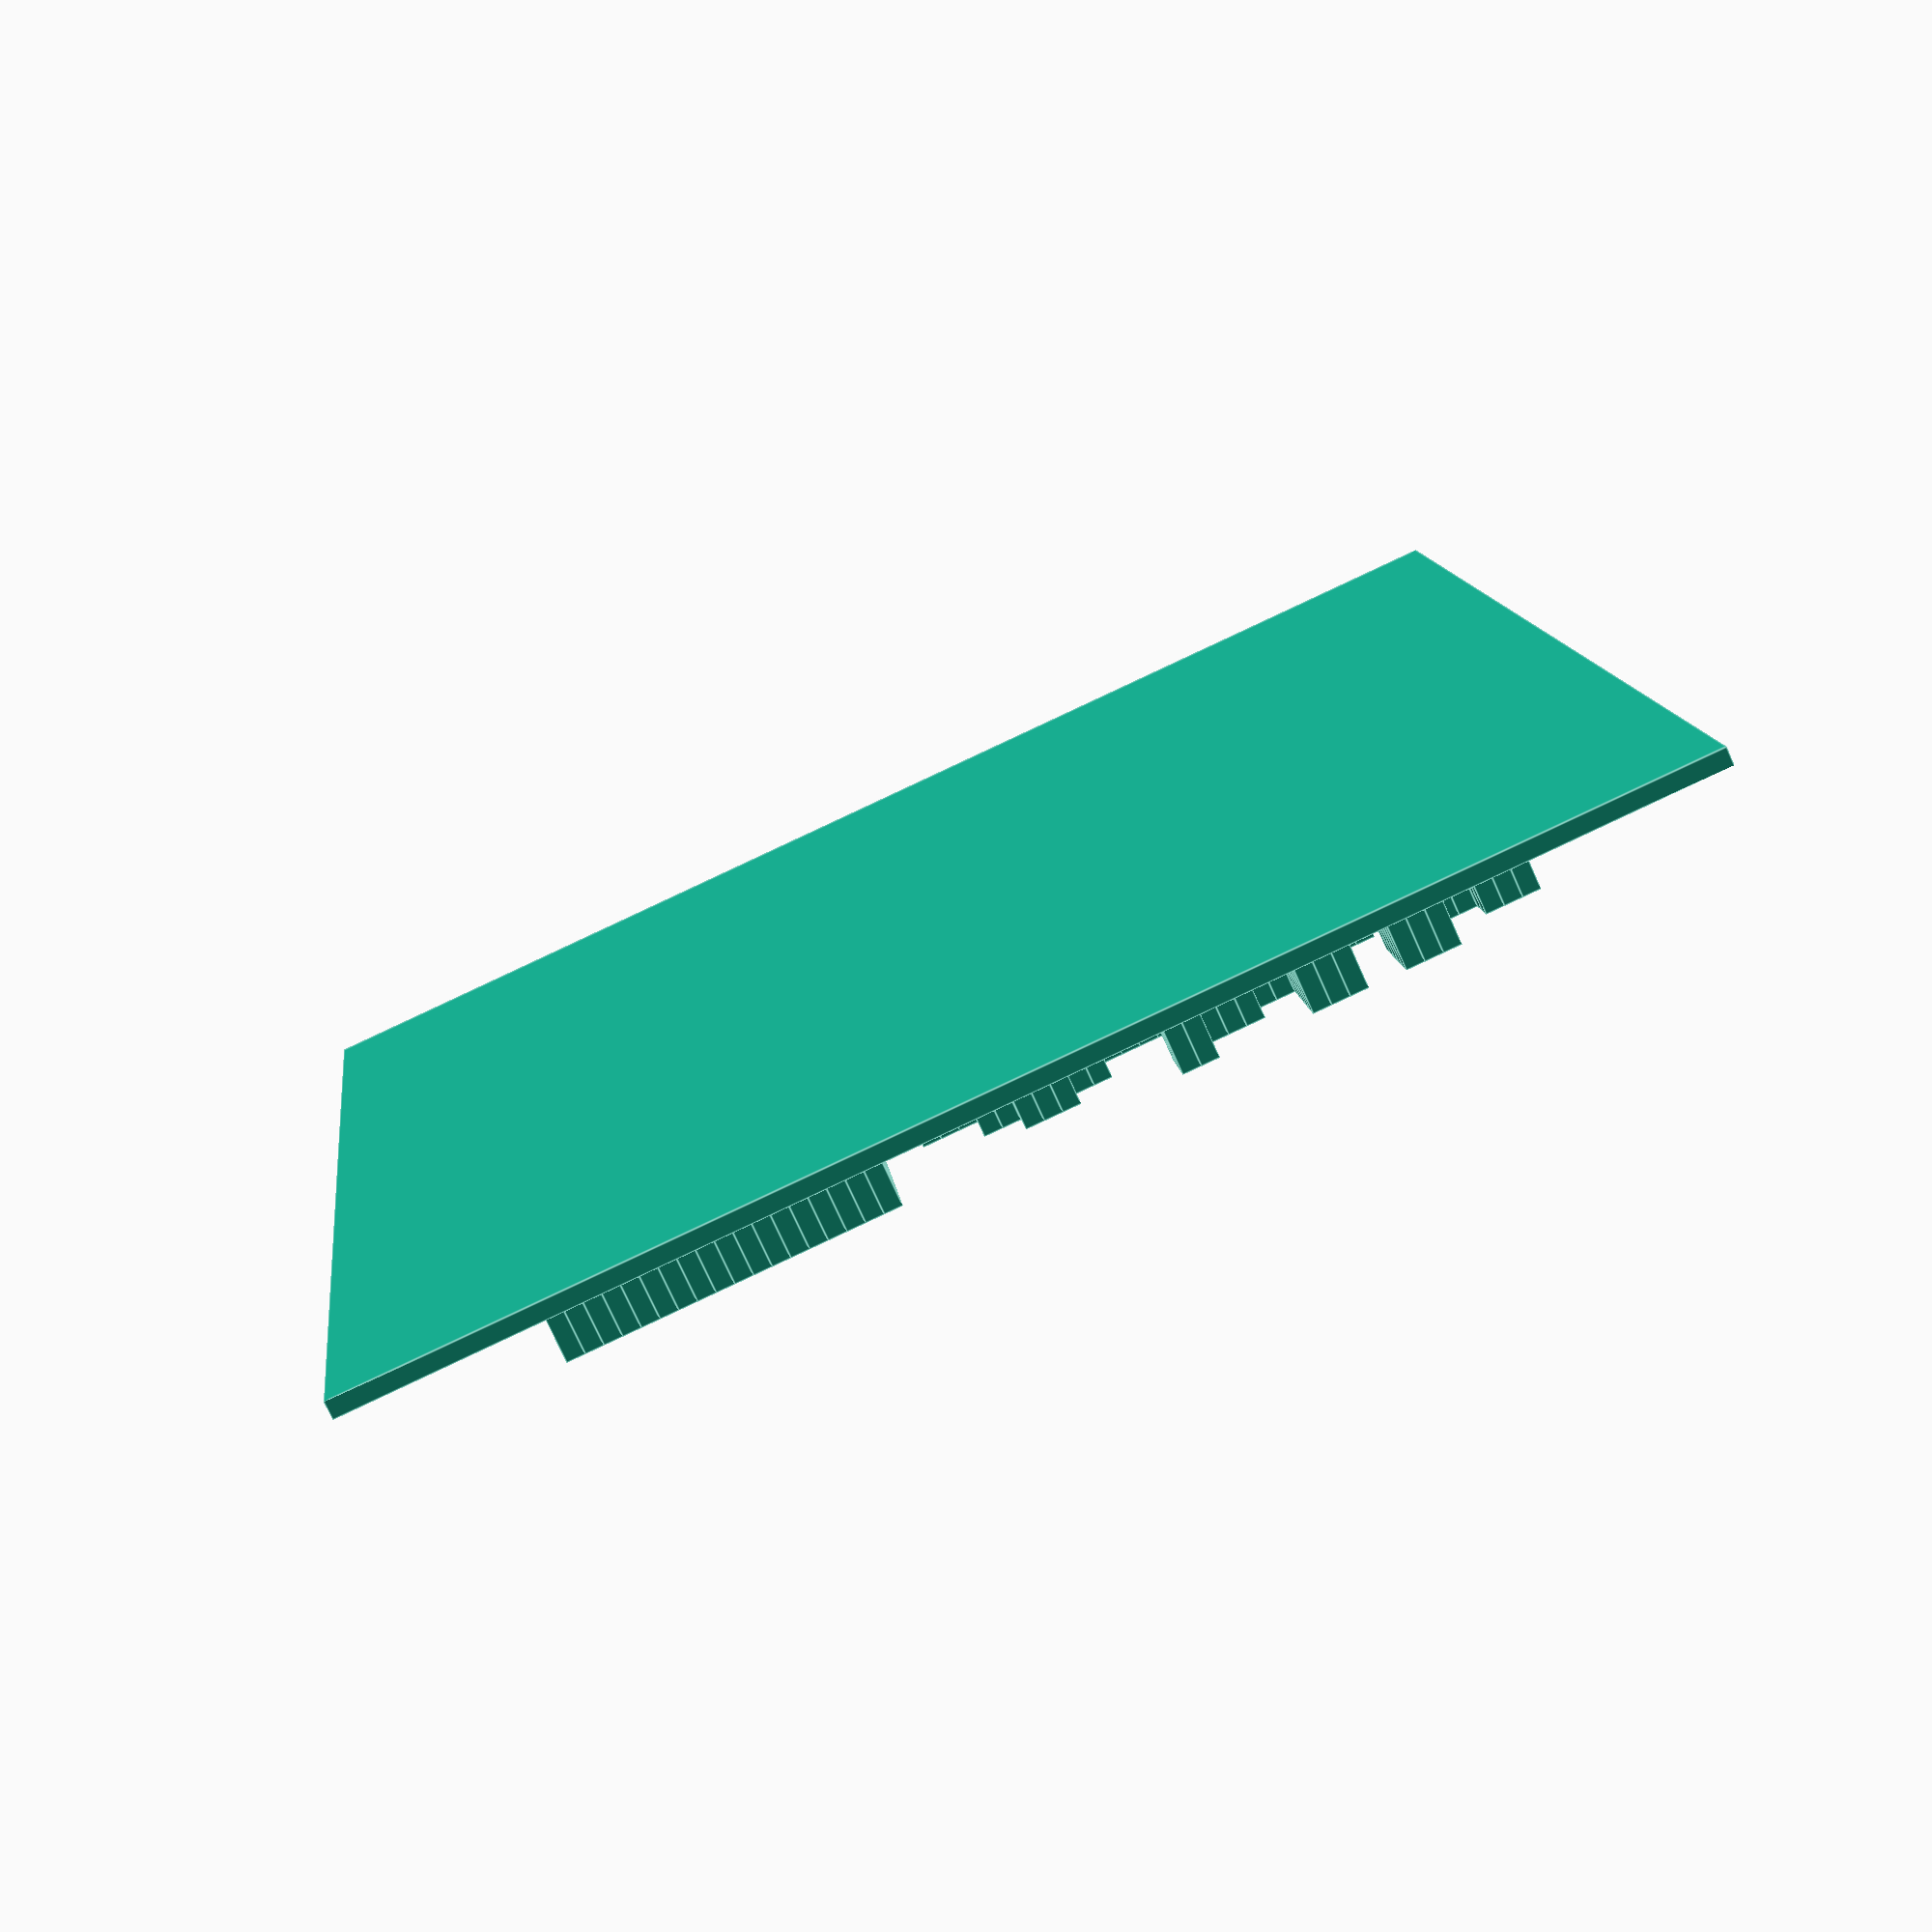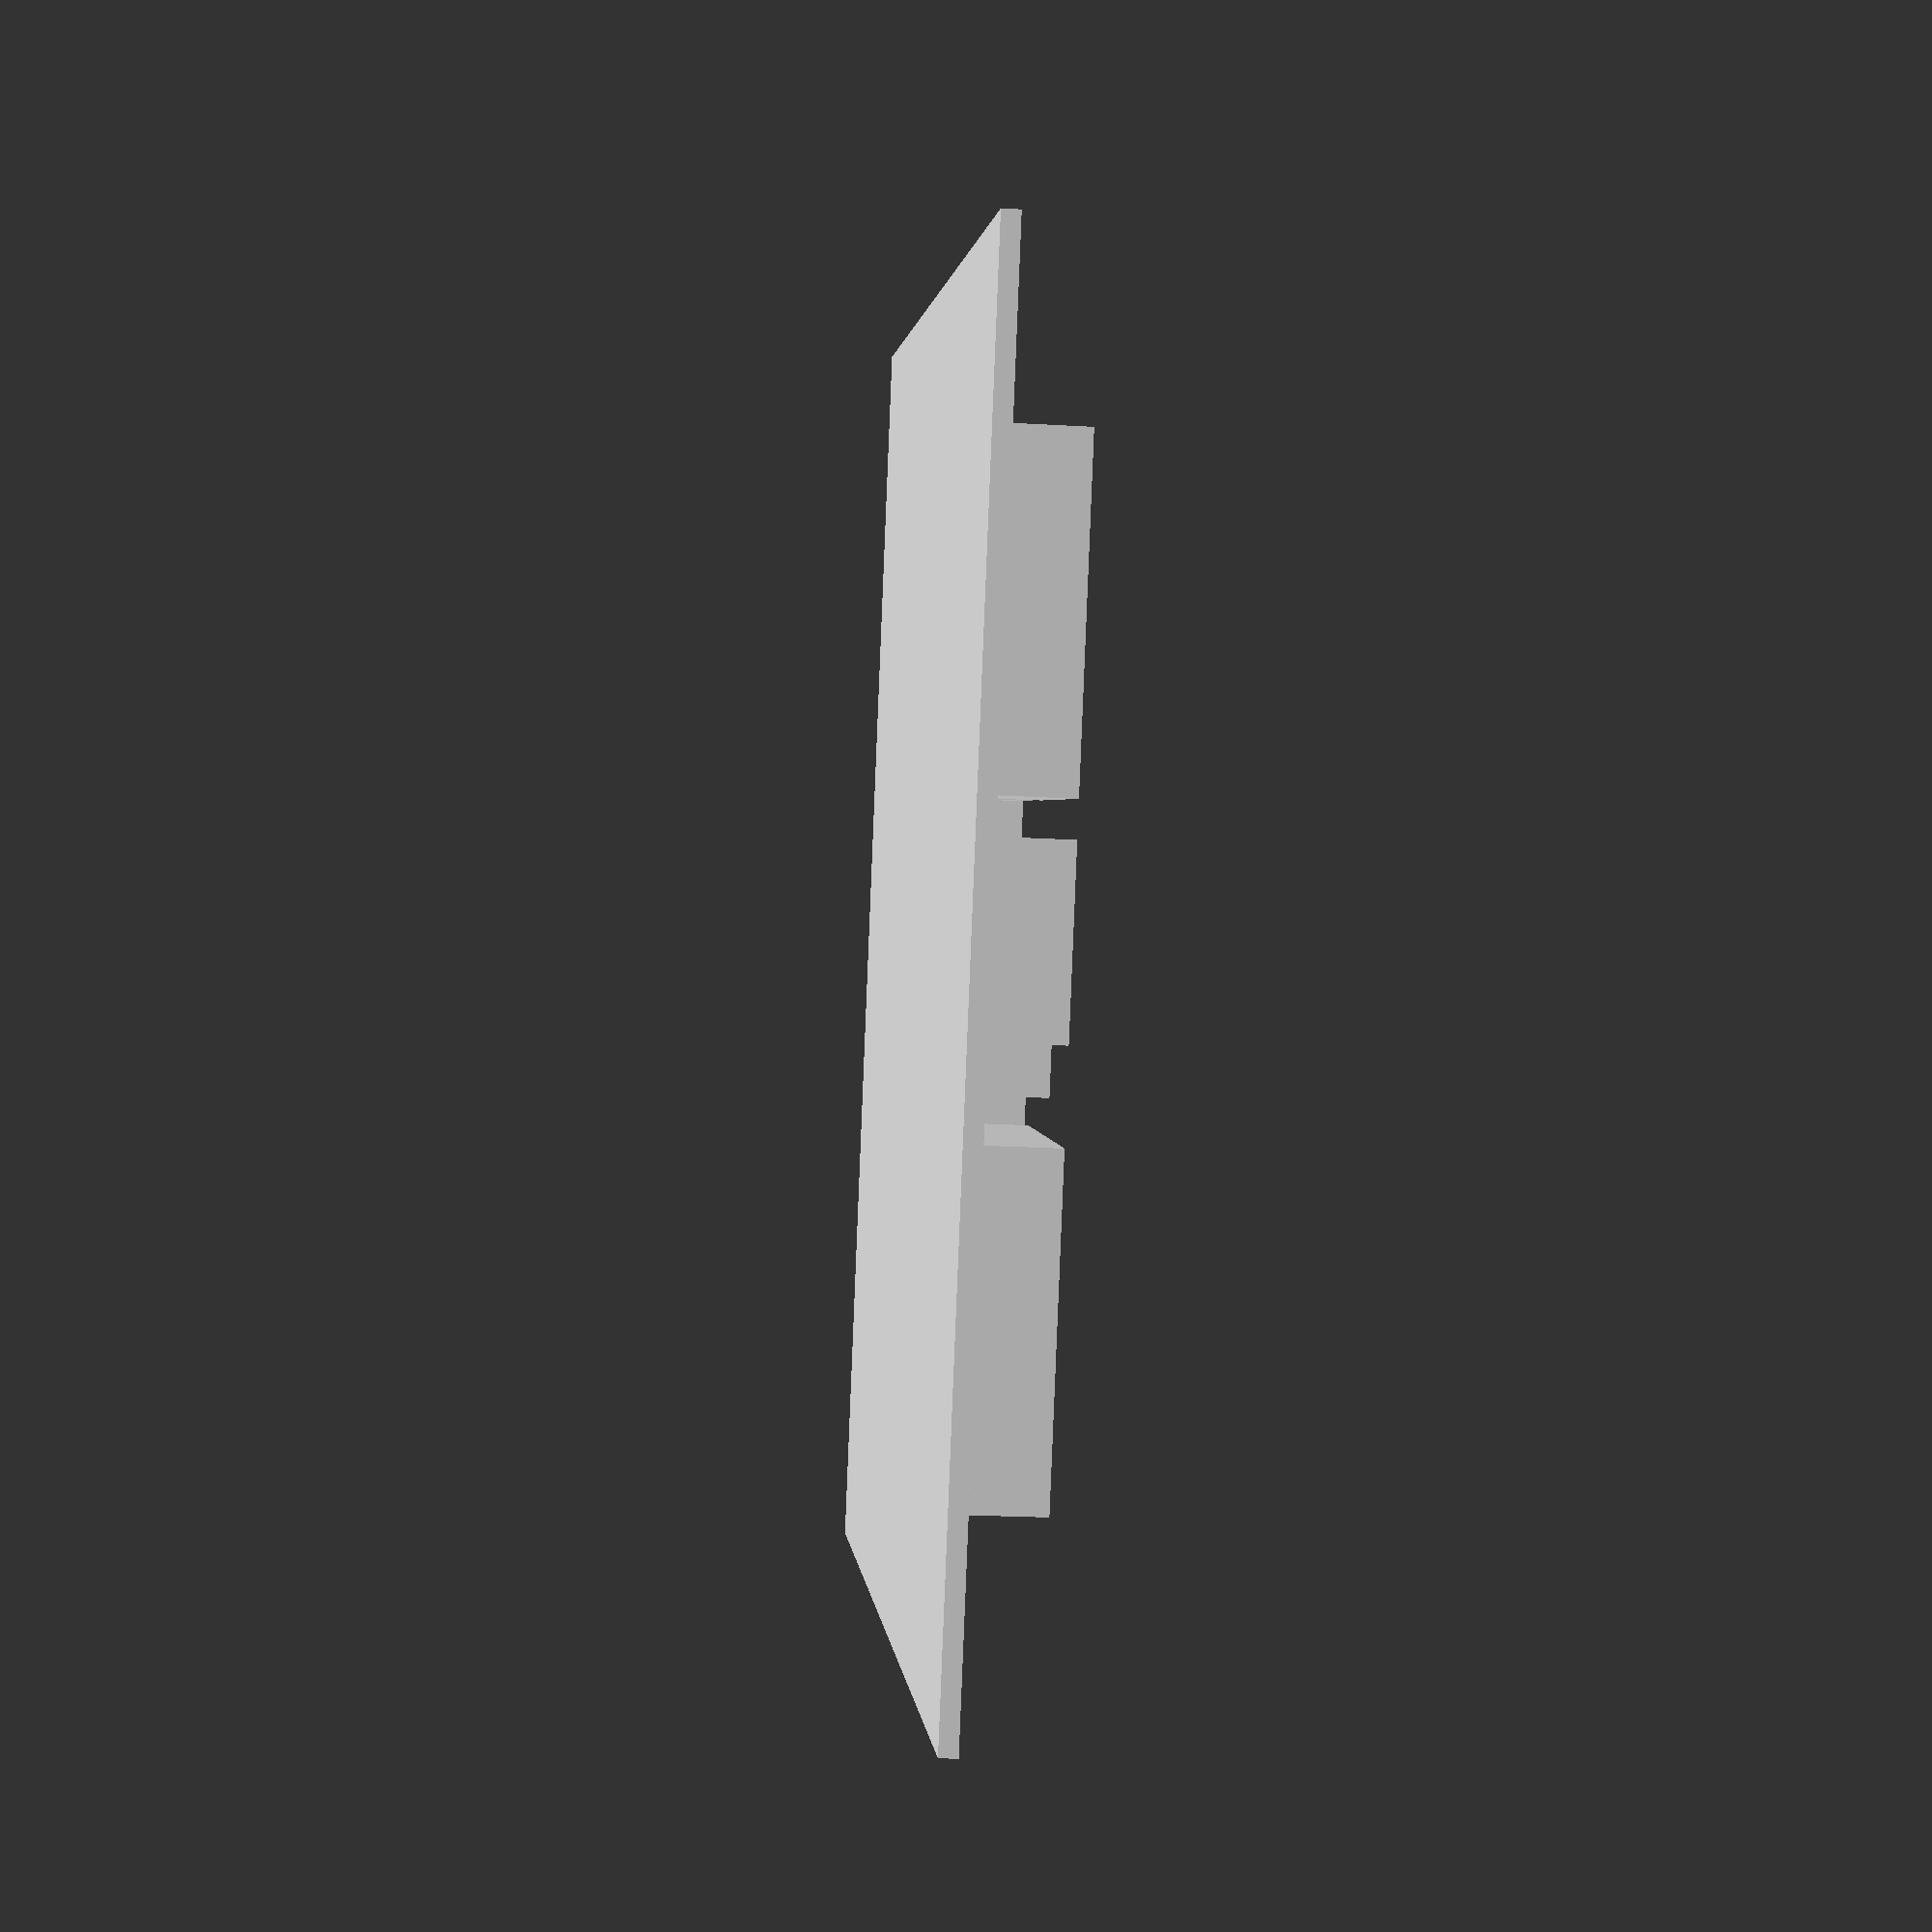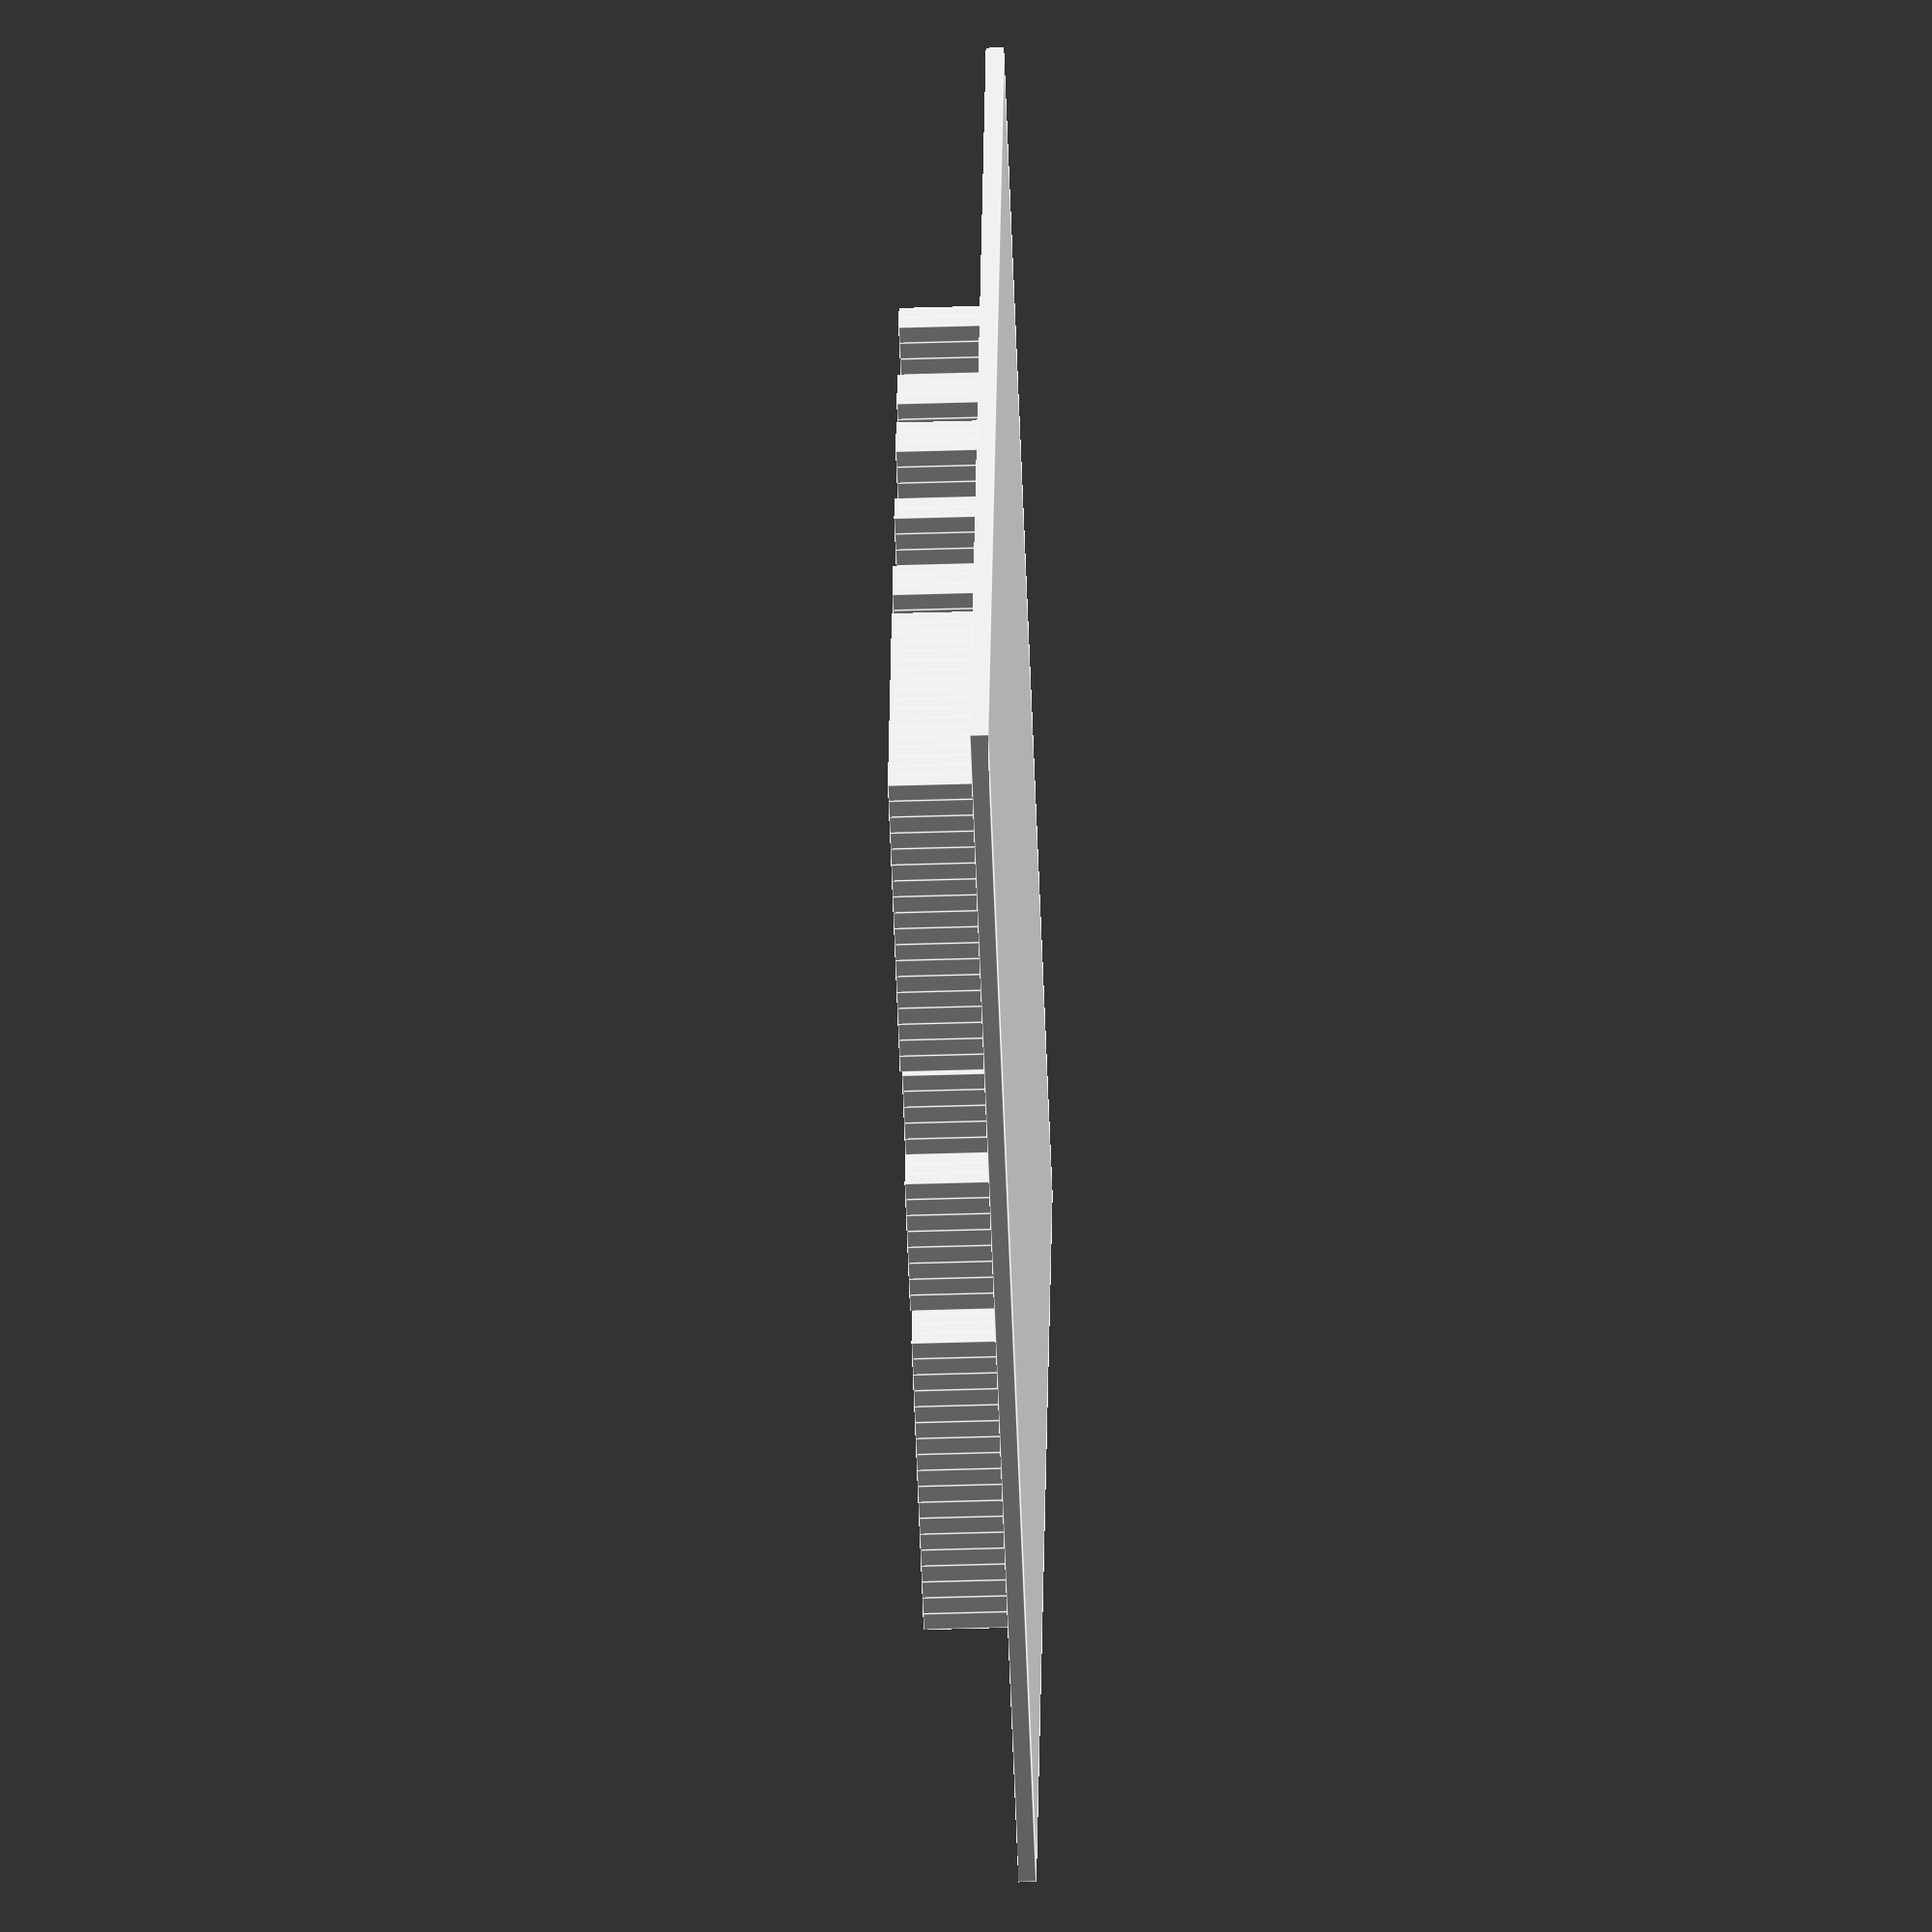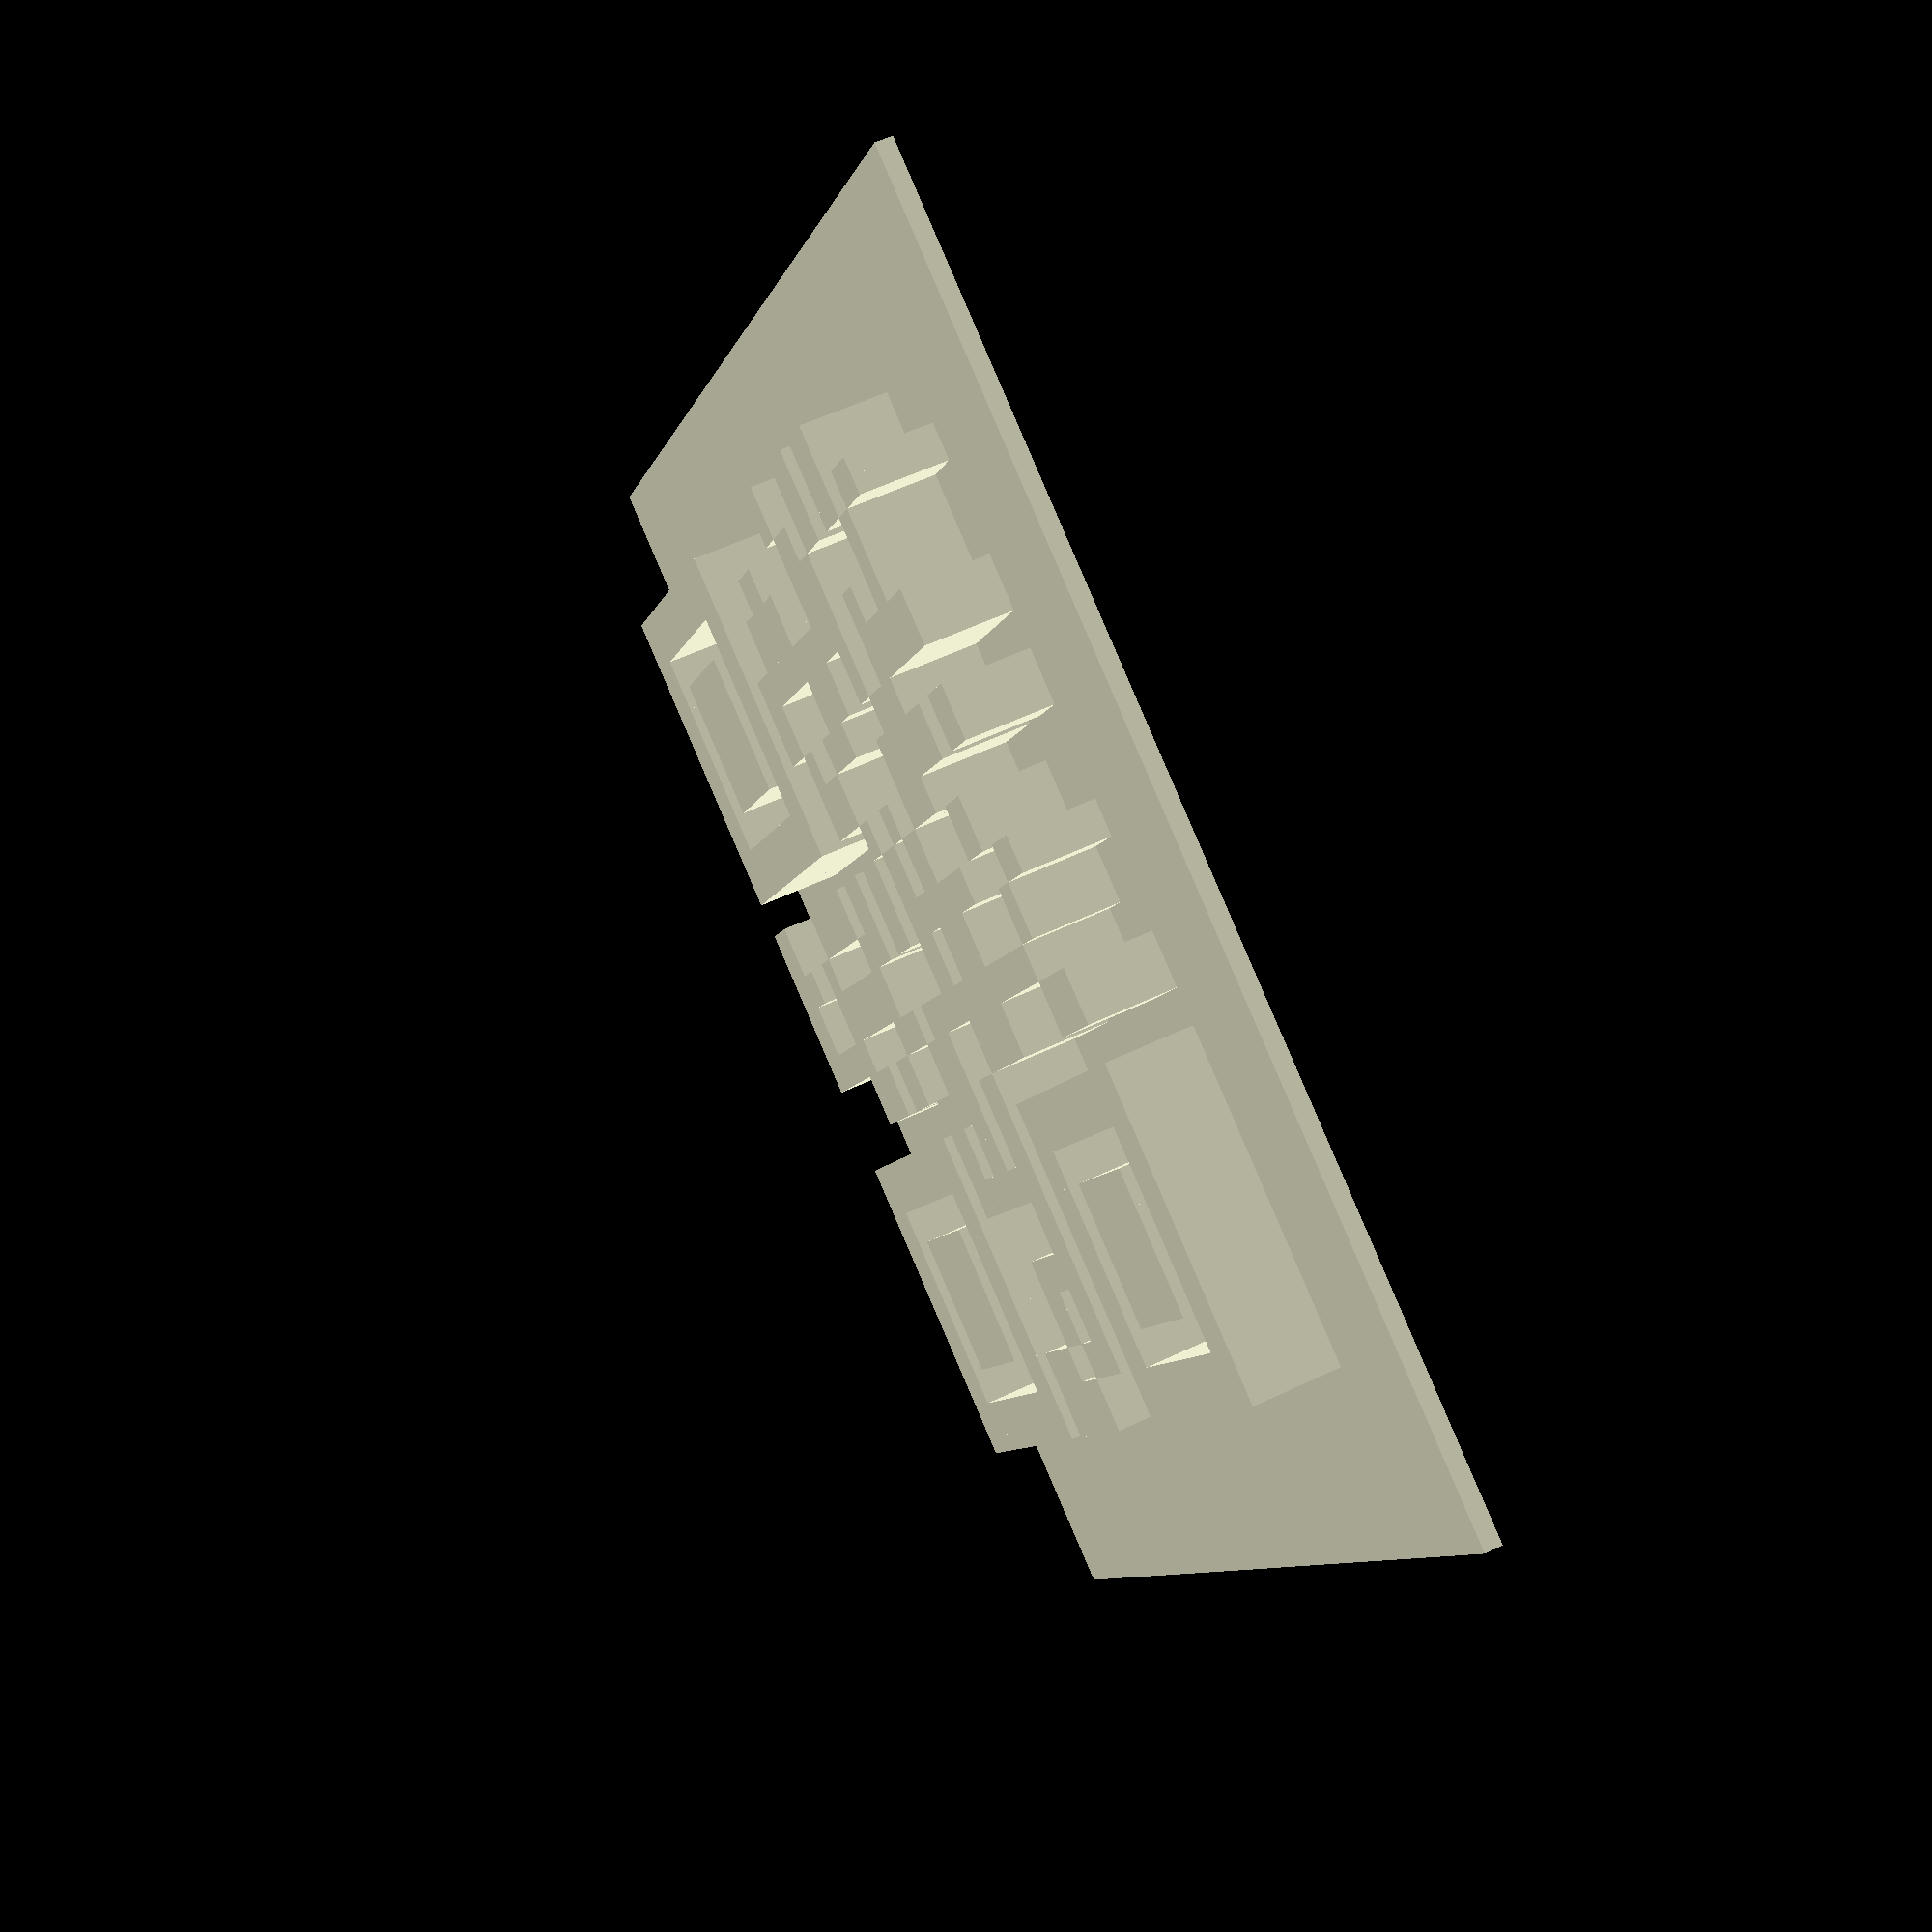
<openscad>

2d = false;
fudge = 0.01;
block_z = 5;
block_size = 2;
matrix_rows = 72;
matrix_cols = 72;

matrix = [
[0, 0, 0, 0, 0, 0, 0, 0, 0, 0, 0, 0, 0, 0, 0, 0, 0, 0, 0, 0, 0, 0, 0, 0, 0, 0, 0, 0, 0, 0, 0, 0, 0, 0, 0, 0, 0, 0, 0, 0, 0, 0, 0, 0, 0, 0, 0, 0, 0, 0, 0, 0, 0, 0, 0, 0, 0, 0, 0, 0, 0, 0, 0, 0, 0, 0, 0, 0, 0, 0, 0, 0],
[0, 0, 0, 0, 0, 0, 0, 0, 0, 0, 0, 0, 0, 0, 0, 0, 0, 0, 0, 0, 0, 0, 0, 0, 0, 0, 0, 0, 0, 0, 0, 0, 0, 0, 0, 0, 0, 0, 0, 0, 0, 0, 0, 0, 0, 0, 0, 0, 0, 0, 0, 0, 0, 0, 0, 0, 0, 0, 0, 0, 0, 0, 0, 0, 0, 0, 0, 0, 0, 0, 0, 0],
[0, 0, 0, 0, 0, 0, 0, 0, 0, 0, 0, 0, 0, 0, 0, 0, 0, 0, 0, 0, 0, 0, 0, 0, 0, 0, 0, 0, 0, 0, 0, 0, 0, 0, 0, 0, 0, 0, 0, 0, 0, 0, 0, 0, 0, 0, 0, 0, 0, 0, 0, 0, 0, 0, 0, 0, 0, 0, 0, 0, 0, 0, 0, 0, 0, 0, 0, 0, 0, 0, 0, 0],
[0, 0, 0, 0, 0, 0, 0, 0, 0, 0, 0, 0, 0, 0, 0, 0, 0, 0, 0, 0, 0, 0, 0, 0, 0, 0, 0, 0, 0, 0, 0, 0, 0, 0, 0, 0, 0, 0, 0, 0, 0, 0, 0, 0, 0, 0, 0, 0, 0, 0, 0, 0, 0, 0, 0, 0, 0, 0, 0, 0, 0, 0, 0, 0, 0, 0, 0, 0, 0, 0, 0, 0],
[0, 0, 0, 0, 0, 0, 0, 0, 0, 0, 0, 0, 0, 0, 0, 0, 0, 0, 0, 0, 0, 0, 0, 0, 0, 0, 0, 0, 0, 0, 0, 0, 0, 0, 0, 0, 0, 0, 0, 0, 0, 0, 0, 0, 0, 0, 0, 0, 0, 0, 0, 0, 0, 0, 0, 0, 0, 0, 0, 0, 0, 0, 0, 0, 0, 0, 0, 0, 0, 0, 0, 0],
[0, 0, 0, 0, 0, 0, 0, 0, 0, 0, 0, 0, 0, 0, 0, 0, 0, 0, 0, 0, 0, 0, 0, 0, 0, 0, 0, 0, 0, 0, 0, 0, 0, 0, 0, 0, 0, 0, 0, 0, 0, 0, 0, 0, 0, 0, 0, 0, 0, 0, 0, 0, 0, 0, 0, 0, 0, 0, 0, 0, 0, 0, 0, 0, 0, 0, 0, 0, 0, 0, 0, 0],
[0, 0, 0, 0, 0, 0, 0, 0, 0, 0, 0, 0, 0, 0, 0, 0, 0, 0, 0, 0, 0, 0, 0, 0, 0, 0, 0, 0, 0, 0, 0, 0, 0, 0, 0, 0, 0, 0, 0, 0, 0, 0, 0, 0, 0, 0, 0, 0, 0, 0, 0, 0, 0, 0, 0, 0, 0, 0, 0, 0, 0, 0, 0, 0, 0, 0, 0, 0, 0, 0, 0, 0],
[0, 0, 0, 0, 0, 0, 0, 0, 0, 0, 0, 0, 0, 0, 0, 0, 0, 0, 0, 0, 0, 0, 0, 0, 0, 0, 0, 0, 0, 0, 0, 0, 0, 0, 0, 0, 0, 0, 0, 0, 0, 0, 0, 0, 0, 0, 0, 0, 0, 0, 0, 0, 0, 0, 0, 0, 0, 0, 0, 0, 0, 0, 0, 0, 0, 0, 0, 0, 0, 0, 0, 0],
[0, 0, 0, 0, 0, 0, 0, 0, 0, 0, 0, 0, 0, 0, 0, 0, 0, 0, 0, 0, 0, 0, 0, 0, 0, 0, 0, 0, 0, 0, 0, 0, 0, 0, 0, 0, 0, 0, 0, 0, 0, 0, 0, 0, 0, 0, 0, 0, 0, 0, 0, 0, 0, 0, 0, 0, 0, 0, 0, 0, 0, 0, 0, 0, 0, 0, 0, 0, 0, 0, 0, 0],
[0, 0, 0, 0, 0, 0, 0, 0, 0, 0, 0, 0, 0, 0, 0, 0, 0, 0, 0, 0, 0, 0, 0, 0, 0, 0, 0, 0, 0, 0, 0, 0, 0, 0, 0, 0, 0, 0, 0, 0, 0, 0, 0, 0, 0, 0, 0, 0, 0, 0, 0, 0, 0, 0, 0, 0, 0, 0, 0, 0, 0, 0, 0, 0, 0, 0, 0, 0, 0, 0, 0, 0],
[0, 0, 0, 0, 0, 0, 0, 0, 0, 0, 1, 1, 1, 1, 1, 1, 1, 1, 1, 1, 1, 1, 1, 1, 1, 1, 1, 1, 0, 0, 0, 0, 0, 1, 1, 1, 1, 1, 1, 1, 1, 1, 1, 0, 0, 1, 1, 1, 1, 1, 1, 1, 1, 1, 1, 1, 1, 1, 1, 1, 1, 1, 1, 0, 0, 0, 0, 0, 0, 0, 0, 0],
[0, 0, 0, 0, 0, 0, 0, 0, 0, 0, 1, 1, 1, 1, 1, 1, 1, 1, 1, 1, 1, 1, 1, 1, 1, 1, 1, 1, 0, 0, 0, 0, 0, 1, 1, 1, 1, 1, 1, 1, 1, 1, 1, 0, 0, 1, 1, 1, 1, 1, 1, 1, 1, 1, 1, 1, 1, 1, 1, 1, 1, 1, 1, 0, 0, 0, 0, 0, 0, 0, 0, 0],
[0, 0, 0, 0, 0, 0, 0, 0, 0, 0, 1, 1, 1, 1, 1, 1, 1, 1, 1, 1, 1, 1, 1, 1, 1, 1, 1, 1, 0, 0, 0, 0, 0, 1, 1, 1, 1, 1, 1, 1, 1, 1, 1, 0, 0, 1, 1, 1, 1, 1, 1, 1, 1, 1, 1, 1, 1, 1, 1, 1, 1, 1, 1, 0, 0, 0, 0, 0, 0, 0, 0, 0],
[0, 0, 0, 0, 0, 0, 0, 0, 0, 0, 1, 1, 1, 0, 0, 0, 0, 0, 0, 0, 0, 0, 0, 0, 0, 1, 1, 1, 0, 0, 0, 0, 0, 1, 1, 0, 0, 0, 1, 1, 0, 0, 0, 0, 0, 1, 1, 1, 0, 0, 0, 0, 0, 0, 0, 0, 0, 0, 0, 0, 1, 1, 1, 0, 0, 0, 0, 0, 0, 0, 0, 0],
[0, 0, 0, 0, 0, 0, 0, 0, 0, 0, 1, 1, 1, 0, 0, 0, 0, 0, 0, 0, 0, 0, 0, 0, 0, 1, 1, 1, 0, 0, 0, 0, 0, 1, 1, 0, 0, 0, 1, 1, 0, 0, 0, 0, 0, 1, 1, 1, 0, 0, 0, 0, 0, 0, 0, 0, 0, 0, 0, 0, 1, 1, 1, 0, 0, 0, 0, 0, 0, 0, 0, 0],
[0, 0, 0, 0, 0, 0, 0, 0, 0, 0, 1, 1, 1, 0, 0, 1, 1, 1, 1, 1, 1, 1, 1, 0, 0, 1, 1, 1, 0, 0, 0, 0, 0, 1, 1, 0, 0, 0, 0, 0, 0, 0, 0, 0, 0, 1, 1, 1, 0, 0, 1, 1, 1, 1, 1, 1, 1, 1, 0, 0, 1, 1, 1, 0, 0, 0, 0, 0, 0, 0, 0, 0],
[0, 0, 0, 0, 0, 0, 0, 0, 0, 0, 1, 1, 1, 0, 0, 1, 1, 1, 1, 1, 1, 1, 1, 0, 0, 1, 1, 1, 0, 0, 0, 0, 0, 1, 1, 0, 0, 0, 0, 0, 0, 0, 0, 0, 0, 1, 1, 1, 0, 0, 1, 1, 1, 1, 1, 1, 1, 1, 0, 0, 1, 1, 1, 0, 0, 0, 0, 0, 0, 0, 0, 0],
[0, 0, 0, 0, 0, 0, 0, 0, 0, 0, 1, 1, 1, 0, 0, 1, 1, 1, 1, 1, 1, 1, 1, 0, 0, 1, 1, 1, 0, 0, 0, 0, 0, 1, 1, 0, 0, 0, 0, 0, 0, 0, 0, 0, 0, 1, 1, 1, 0, 0, 1, 1, 1, 1, 1, 1, 1, 1, 0, 0, 1, 1, 1, 0, 0, 0, 0, 0, 0, 0, 0, 0],
[0, 0, 0, 0, 0, 0, 0, 0, 0, 0, 1, 1, 1, 0, 0, 1, 1, 1, 1, 1, 1, 1, 1, 0, 0, 1, 1, 1, 0, 0, 1, 1, 1, 1, 1, 1, 1, 1, 1, 1, 0, 0, 0, 0, 0, 1, 1, 1, 0, 0, 1, 1, 1, 1, 1, 1, 1, 1, 0, 0, 1, 1, 1, 0, 0, 0, 0, 0, 0, 0, 0, 0],
[0, 0, 0, 0, 0, 0, 0, 0, 0, 0, 1, 1, 1, 0, 0, 1, 1, 1, 1, 1, 1, 1, 1, 0, 0, 1, 1, 1, 0, 0, 1, 1, 1, 1, 1, 1, 1, 1, 1, 1, 0, 0, 0, 0, 0, 1, 1, 1, 0, 0, 1, 1, 1, 1, 1, 1, 1, 1, 0, 0, 1, 1, 1, 0, 0, 0, 0, 0, 0, 0, 0, 0],
[0, 0, 0, 0, 0, 0, 0, 0, 0, 0, 1, 1, 1, 0, 0, 1, 1, 1, 1, 1, 1, 1, 1, 0, 0, 1, 1, 1, 0, 0, 1, 1, 1, 0, 0, 1, 1, 1, 0, 0, 1, 1, 1, 0, 0, 1, 1, 1, 0, 0, 1, 1, 1, 1, 1, 1, 1, 1, 0, 0, 1, 1, 1, 0, 0, 0, 0, 0, 0, 0, 0, 0],
[0, 0, 0, 0, 0, 0, 0, 0, 0, 0, 1, 1, 1, 0, 0, 1, 1, 1, 1, 1, 1, 1, 1, 0, 0, 1, 1, 1, 0, 0, 1, 1, 1, 0, 0, 1, 1, 1, 0, 0, 1, 1, 1, 0, 0, 1, 1, 1, 0, 0, 1, 1, 1, 1, 1, 1, 1, 1, 0, 0, 1, 1, 1, 0, 0, 0, 0, 0, 0, 0, 0, 0],
[0, 0, 0, 0, 0, 0, 0, 0, 0, 0, 1, 1, 1, 0, 0, 1, 1, 1, 1, 1, 1, 1, 1, 0, 0, 1, 1, 1, 0, 0, 1, 1, 1, 0, 0, 1, 1, 1, 0, 0, 1, 1, 1, 0, 0, 1, 1, 1, 0, 0, 1, 1, 1, 1, 1, 1, 1, 1, 0, 0, 1, 1, 1, 0, 0, 0, 0, 0, 0, 0, 0, 0],
[0, 0, 0, 0, 0, 0, 0, 0, 0, 0, 1, 1, 1, 0, 0, 0, 0, 0, 0, 0, 0, 0, 0, 0, 0, 1, 1, 1, 0, 0, 0, 0, 0, 0, 0, 1, 1, 1, 0, 0, 1, 1, 1, 0, 0, 1, 1, 1, 0, 0, 0, 0, 0, 0, 0, 0, 0, 0, 0, 0, 1, 1, 1, 0, 0, 0, 0, 0, 0, 0, 0, 0],
[0, 0, 0, 0, 0, 0, 0, 0, 0, 0, 1, 1, 1, 0, 0, 0, 0, 0, 0, 0, 0, 0, 0, 0, 0, 1, 1, 1, 0, 0, 0, 0, 0, 0, 0, 1, 1, 1, 0, 0, 1, 1, 1, 0, 0, 1, 1, 1, 0, 0, 0, 0, 0, 0, 0, 0, 0, 0, 0, 0, 1, 1, 1, 0, 0, 0, 0, 0, 0, 0, 0, 0],
[0, 0, 0, 0, 0, 0, 0, 0, 0, 0, 1, 1, 1, 1, 1, 1, 1, 1, 1, 1, 1, 1, 1, 1, 1, 1, 1, 1, 0, 0, 1, 1, 1, 0, 0, 1, 1, 1, 0, 0, 1, 1, 1, 0, 0, 1, 1, 1, 1, 1, 1, 1, 1, 1, 1, 1, 1, 1, 1, 1, 1, 1, 1, 0, 0, 0, 0, 0, 0, 0, 0, 0],
[0, 0, 0, 0, 0, 0, 0, 0, 0, 0, 1, 1, 1, 1, 1, 1, 1, 1, 1, 1, 1, 1, 1, 1, 1, 1, 1, 1, 0, 0, 1, 1, 1, 0, 0, 1, 1, 1, 0, 0, 1, 1, 1, 0, 0, 1, 1, 1, 1, 1, 1, 1, 1, 1, 1, 1, 1, 1, 1, 1, 1, 1, 1, 0, 0, 0, 0, 0, 0, 0, 0, 0],
[0, 0, 0, 0, 0, 0, 0, 0, 0, 0, 1, 1, 1, 1, 1, 1, 1, 1, 1, 1, 1, 1, 1, 1, 1, 1, 1, 1, 0, 0, 1, 1, 1, 0, 0, 1, 1, 1, 0, 0, 1, 1, 1, 0, 0, 1, 1, 1, 1, 1, 1, 1, 1, 1, 1, 1, 1, 1, 1, 1, 1, 1, 1, 0, 0, 0, 0, 0, 0, 0, 0, 0],
[0, 0, 0, 0, 0, 0, 0, 0, 0, 0, 0, 0, 0, 0, 0, 0, 0, 0, 0, 0, 0, 0, 0, 0, 0, 0, 0, 0, 0, 0, 0, 0, 0, 1, 1, 1, 1, 1, 1, 1, 0, 0, 0, 0, 0, 0, 0, 0, 0, 0, 0, 0, 0, 0, 0, 0, 0, 0, 0, 0, 0, 0, 0, 0, 0, 0, 0, 0, 0, 0, 0, 0],
[0, 0, 0, 0, 0, 0, 0, 0, 0, 0, 0, 0, 0, 0, 0, 0, 0, 0, 0, 0, 0, 0, 0, 0, 0, 0, 0, 0, 0, 0, 0, 0, 0, 1, 1, 1, 1, 1, 1, 1, 0, 0, 0, 0, 0, 0, 0, 0, 0, 0, 0, 0, 0, 0, 0, 0, 0, 0, 0, 0, 0, 0, 0, 0, 0, 0, 0, 0, 0, 0, 0, 0],
[0, 0, 0, 0, 0, 0, 0, 0, 0, 0, 1, 1, 1, 1, 1, 0, 0, 0, 0, 0, 0, 0, 0, 1, 1, 1, 1, 1, 1, 1, 0, 0, 0, 1, 1, 0, 0, 0, 1, 1, 1, 1, 1, 0, 0, 0, 0, 0, 0, 0, 1, 1, 1, 1, 1, 0, 0, 0, 0, 0, 0, 0, 0, 0, 0, 0, 0, 0, 0, 0, 0, 0],
[0, 0, 0, 0, 0, 0, 0, 0, 0, 0, 1, 1, 1, 1, 1, 0, 0, 0, 0, 0, 0, 0, 0, 1, 1, 1, 1, 1, 1, 1, 0, 0, 0, 1, 1, 0, 0, 0, 1, 1, 1, 1, 1, 0, 0, 0, 0, 0, 0, 0, 1, 1, 1, 1, 1, 0, 0, 0, 0, 0, 0, 0, 0, 0, 0, 0, 0, 0, 0, 0, 0, 0],
[0, 0, 0, 0, 0, 0, 0, 0, 0, 0, 1, 1, 1, 1, 1, 0, 0, 0, 0, 0, 0, 0, 0, 1, 1, 1, 1, 1, 1, 1, 0, 0, 0, 1, 1, 0, 0, 0, 1, 1, 1, 1, 1, 0, 0, 0, 0, 0, 0, 0, 1, 1, 1, 1, 1, 0, 0, 0, 0, 0, 0, 0, 0, 0, 0, 0, 0, 0, 0, 0, 0, 0],
[0, 0, 0, 0, 0, 0, 0, 0, 0, 0, 1, 1, 1, 1, 1, 0, 0, 0, 0, 0, 0, 0, 0, 1, 1, 0, 0, 0, 1, 1, 1, 1, 1, 0, 0, 0, 0, 0, 0, 0, 0, 0, 0, 0, 0, 1, 1, 1, 1, 1, 0, 0, 0, 1, 1, 1, 1, 1, 0, 0, 0, 0, 0, 0, 0, 0, 0, 0, 0, 0, 0, 0],
[0, 0, 0, 0, 0, 0, 0, 0, 0, 0, 1, 1, 1, 1, 1, 0, 0, 0, 0, 0, 0, 0, 0, 1, 1, 0, 0, 0, 1, 1, 1, 1, 1, 0, 0, 0, 0, 0, 0, 0, 0, 0, 0, 0, 0, 1, 1, 1, 1, 1, 0, 0, 0, 1, 1, 1, 1, 1, 0, 0, 0, 0, 0, 0, 0, 0, 0, 0, 0, 0, 0, 0],
[0, 0, 0, 0, 0, 0, 0, 0, 0, 0, 1, 1, 1, 0, 0, 1, 1, 1, 1, 1, 0, 0, 0, 1, 1, 1, 1, 1, 1, 1, 1, 1, 1, 1, 1, 0, 0, 0, 1, 1, 1, 1, 1, 0, 0, 1, 1, 1, 0, 0, 0, 0, 0, 1, 1, 1, 1, 1, 1, 1, 0, 0, 0, 0, 0, 0, 0, 0, 0, 0, 0, 0],
[0, 0, 0, 0, 0, 0, 0, 0, 0, 0, 1, 1, 1, 0, 0, 1, 1, 1, 1, 1, 0, 0, 0, 1, 1, 1, 1, 1, 1, 1, 1, 1, 1, 1, 1, 0, 0, 0, 1, 1, 1, 1, 1, 0, 0, 1, 1, 1, 0, 0, 0, 0, 0, 1, 1, 1, 1, 1, 1, 1, 0, 0, 0, 0, 0, 0, 0, 0, 0, 0, 0, 0],
[0, 0, 0, 0, 0, 0, 0, 0, 0, 0, 1, 1, 1, 0, 0, 1, 1, 1, 1, 1, 0, 0, 0, 1, 1, 1, 1, 1, 1, 1, 1, 1, 1, 1, 1, 0, 0, 0, 1, 1, 1, 1, 1, 0, 0, 1, 1, 1, 0, 0, 0, 0, 0, 1, 1, 1, 1, 1, 1, 1, 0, 0, 0, 0, 0, 0, 0, 0, 0, 0, 0, 0],
[0, 0, 0, 0, 0, 0, 0, 0, 0, 0, 0, 0, 0, 1, 1, 0, 0, 0, 1, 1, 0, 0, 0, 1, 1, 0, 0, 0, 0, 0, 0, 0, 0, 1, 1, 0, 0, 0, 0, 0, 0, 0, 0, 1, 1, 0, 0, 0, 1, 1, 0, 0, 0, 1, 1, 1, 1, 1, 0, 0, 0, 0, 0, 0, 0, 0, 0, 0, 0, 0, 0, 0],
[0, 0, 0, 0, 0, 0, 0, 0, 0, 0, 0, 0, 0, 1, 1, 0, 0, 0, 1, 1, 0, 0, 0, 1, 1, 0, 0, 0, 0, 0, 0, 0, 0, 1, 1, 0, 0, 0, 0, 0, 0, 0, 0, 1, 1, 0, 0, 0, 1, 1, 0, 0, 0, 1, 1, 1, 1, 1, 0, 0, 0, 0, 0, 0, 0, 0, 0, 0, 0, 0, 0, 0],
[0, 0, 0, 0, 0, 0, 0, 0, 0, 0, 0, 0, 0, 1, 1, 1, 1, 1, 1, 1, 1, 1, 1, 1, 1, 1, 1, 1, 1, 1, 0, 0, 0, 1, 1, 1, 1, 1, 1, 1, 1, 1, 1, 0, 0, 0, 0, 0, 1, 1, 1, 1, 1, 1, 1, 0, 0, 0, 0, 0, 0, 0, 0, 0, 0, 0, 0, 0, 0, 0, 0, 0],
[0, 0, 0, 0, 0, 0, 0, 0, 0, 0, 0, 0, 0, 1, 1, 1, 1, 1, 1, 1, 1, 1, 1, 1, 1, 1, 1, 1, 1, 1, 0, 0, 0, 1, 1, 1, 1, 1, 1, 1, 1, 1, 1, 0, 0, 0, 0, 0, 1, 1, 1, 1, 1, 1, 1, 0, 0, 0, 0, 0, 0, 0, 0, 0, 0, 0, 0, 0, 0, 0, 0, 0],
[0, 0, 0, 0, 0, 0, 0, 0, 0, 0, 0, 0, 0, 1, 1, 1, 1, 1, 1, 1, 1, 1, 1, 1, 1, 1, 1, 1, 1, 1, 0, 0, 0, 1, 1, 1, 1, 1, 1, 1, 1, 1, 1, 0, 0, 0, 0, 0, 1, 1, 1, 1, 1, 1, 1, 0, 0, 0, 0, 0, 0, 0, 0, 0, 0, 0, 0, 0, 0, 0, 0, 0],
[0, 0, 0, 0, 0, 0, 0, 0, 0, 0, 0, 0, 0, 0, 0, 0, 0, 0, 0, 0, 0, 0, 0, 0, 0, 0, 0, 0, 0, 0, 1, 1, 1, 1, 1, 0, 0, 0, 1, 1, 0, 0, 0, 1, 1, 0, 0, 0, 0, 0, 1, 1, 1, 1, 1, 0, 0, 0, 0, 0, 1, 1, 1, 0, 0, 0, 0, 0, 0, 0, 0, 0],
[0, 0, 0, 0, 0, 0, 0, 0, 0, 0, 0, 0, 0, 0, 0, 0, 0, 0, 0, 0, 0, 0, 0, 0, 0, 0, 0, 0, 0, 0, 1, 1, 1, 1, 1, 0, 0, 0, 1, 1, 0, 0, 0, 1, 1, 0, 0, 0, 0, 0, 1, 1, 1, 1, 1, 0, 0, 0, 0, 0, 1, 1, 1, 0, 0, 0, 0, 0, 0, 0, 0, 0],
[0, 0, 0, 0, 0, 0, 0, 0, 0, 0, 1, 1, 1, 1, 1, 1, 1, 1, 1, 1, 1, 1, 1, 1, 1, 1, 1, 1, 0, 0, 1, 1, 1, 1, 1, 1, 1, 1, 1, 1, 1, 1, 1, 0, 0, 0, 0, 0, 0, 0, 0, 0, 0, 1, 1, 1, 1, 1, 1, 1, 0, 0, 0, 0, 0, 0, 0, 0, 0, 0, 0, 0],
[0, 0, 0, 0, 0, 0, 0, 0, 0, 0, 1, 1, 1, 1, 1, 1, 1, 1, 1, 1, 1, 1, 1, 1, 1, 1, 1, 1, 0, 0, 1, 1, 1, 1, 1, 1, 1, 1, 1, 1, 1, 1, 1, 0, 0, 0, 0, 0, 0, 0, 0, 0, 0, 1, 1, 1, 1, 1, 1, 1, 0, 0, 0, 0, 0, 0, 0, 0, 0, 0, 0, 0],
[0, 0, 0, 0, 0, 0, 0, 0, 0, 0, 1, 1, 1, 1, 1, 1, 1, 1, 1, 1, 1, 1, 1, 1, 1, 1, 1, 1, 0, 0, 1, 1, 1, 1, 1, 1, 1, 1, 1, 1, 1, 1, 1, 0, 0, 0, 0, 0, 0, 0, 0, 0, 0, 1, 1, 1, 1, 1, 1, 1, 0, 0, 0, 0, 0, 0, 0, 0, 0, 0, 0, 0],
[0, 0, 0, 0, 0, 0, 0, 0, 0, 0, 1, 1, 1, 0, 0, 0, 0, 0, 0, 0, 0, 0, 0, 0, 0, 1, 1, 1, 0, 0, 1, 1, 1, 1, 1, 1, 1, 1, 1, 1, 0, 0, 0, 1, 1, 1, 1, 1, 0, 0, 1, 1, 1, 1, 1, 1, 1, 1, 0, 0, 0, 0, 0, 0, 0, 0, 0, 0, 0, 0, 0, 0],
[0, 0, 0, 0, 0, 0, 0, 0, 0, 0, 1, 1, 1, 0, 0, 0, 0, 0, 0, 0, 0, 0, 0, 0, 0, 1, 1, 1, 0, 0, 1, 1, 1, 1, 1, 1, 1, 1, 1, 1, 0, 0, 0, 1, 1, 1, 1, 1, 0, 0, 1, 1, 1, 1, 1, 1, 1, 1, 0, 0, 0, 0, 0, 0, 0, 0, 0, 0, 0, 0, 0, 0],
[0, 0, 0, 0, 0, 0, 0, 0, 0, 0, 1, 1, 1, 0, 0, 1, 1, 1, 1, 1, 1, 1, 1, 0, 0, 1, 1, 1, 0, 0, 0, 0, 0, 1, 1, 0, 0, 0, 1, 1, 0, 0, 0, 1, 1, 1, 1, 1, 1, 1, 0, 0, 0, 0, 0, 0, 0, 0, 1, 1, 1, 1, 1, 0, 0, 0, 0, 0, 0, 0, 0, 0],
[0, 0, 0, 0, 0, 0, 0, 0, 0, 0, 1, 1, 1, 0, 0, 1, 1, 1, 1, 1, 1, 1, 1, 0, 0, 1, 1, 1, 0, 0, 0, 0, 0, 1, 1, 0, 0, 0, 1, 1, 0, 0, 0, 1, 1, 1, 1, 1, 1, 1, 0, 0, 0, 0, 0, 0, 0, 0, 1, 1, 1, 1, 1, 0, 0, 0, 0, 0, 0, 0, 0, 0],
[0, 0, 0, 0, 0, 0, 0, 0, 0, 0, 1, 1, 1, 0, 0, 1, 1, 1, 1, 1, 1, 1, 1, 0, 0, 1, 1, 1, 0, 0, 0, 0, 0, 1, 1, 0, 0, 0, 1, 1, 0, 0, 0, 1, 1, 1, 1, 1, 1, 1, 0, 0, 0, 0, 0, 0, 0, 0, 1, 1, 1, 1, 1, 0, 0, 0, 0, 0, 0, 0, 0, 0],
[0, 0, 0, 0, 0, 0, 0, 0, 0, 0, 1, 1, 1, 0, 0, 1, 1, 1, 1, 1, 1, 1, 1, 0, 0, 1, 1, 1, 0, 0, 0, 0, 0, 1, 1, 0, 0, 0, 0, 0, 0, 0, 0, 0, 0, 1, 1, 1, 1, 1, 1, 1, 1, 1, 1, 0, 0, 0, 0, 0, 0, 0, 0, 0, 0, 0, 0, 0, 0, 0, 0, 0],
[0, 0, 0, 0, 0, 0, 0, 0, 0, 0, 1, 1, 1, 0, 0, 1, 1, 1, 1, 1, 1, 1, 1, 0, 0, 1, 1, 1, 0, 0, 0, 0, 0, 1, 1, 0, 0, 0, 0, 0, 0, 0, 0, 0, 0, 1, 1, 1, 1, 1, 1, 1, 1, 1, 1, 0, 0, 0, 0, 0, 0, 0, 0, 0, 0, 0, 0, 0, 0, 0, 0, 0],
[0, 0, 0, 0, 0, 0, 0, 0, 0, 0, 1, 1, 1, 0, 0, 1, 1, 1, 1, 1, 1, 1, 1, 0, 0, 1, 1, 1, 0, 0, 0, 0, 0, 1, 1, 0, 0, 0, 0, 0, 1, 1, 1, 0, 0, 1, 1, 1, 0, 0, 1, 1, 1, 0, 0, 0, 0, 0, 1, 1, 1, 1, 1, 0, 0, 0, 0, 0, 0, 0, 0, 0],
[0, 0, 0, 0, 0, 0, 0, 0, 0, 0, 1, 1, 1, 0, 0, 1, 1, 1, 1, 1, 1, 1, 1, 0, 0, 1, 1, 1, 0, 0, 0, 0, 0, 1, 1, 0, 0, 0, 0, 0, 1, 1, 1, 0, 0, 1, 1, 1, 0, 0, 1, 1, 1, 0, 0, 0, 0, 0, 1, 1, 1, 1, 1, 0, 0, 0, 0, 0, 0, 0, 0, 0],
[0, 0, 0, 0, 0, 0, 0, 0, 0, 0, 1, 1, 1, 0, 0, 1, 1, 1, 1, 1, 1, 1, 1, 0, 0, 1, 1, 1, 0, 0, 0, 0, 0, 1, 1, 0, 0, 0, 0, 0, 1, 1, 1, 0, 0, 1, 1, 1, 0, 0, 1, 1, 1, 0, 0, 0, 0, 0, 1, 1, 1, 1, 1, 0, 0, 0, 0, 0, 0, 0, 0, 0],
[0, 0, 0, 0, 0, 0, 0, 0, 0, 0, 1, 1, 1, 0, 0, 0, 0, 0, 0, 0, 0, 0, 0, 0, 0, 1, 1, 1, 0, 0, 1, 1, 1, 0, 0, 1, 1, 1, 0, 0, 0, 0, 0, 0, 0, 0, 0, 0, 0, 0, 1, 1, 1, 1, 1, 1, 1, 1, 0, 0, 0, 0, 0, 0, 0, 0, 0, 0, 0, 0, 0, 0],
[0, 0, 0, 0, 0, 0, 0, 0, 0, 0, 1, 1, 1, 0, 0, 0, 0, 0, 0, 0, 0, 0, 0, 0, 0, 1, 1, 1, 0, 0, 1, 1, 1, 0, 0, 1, 1, 1, 0, 0, 0, 0, 0, 0, 0, 0, 0, 0, 0, 0, 1, 1, 1, 1, 1, 1, 1, 1, 0, 0, 0, 0, 0, 0, 0, 0, 0, 0, 0, 0, 0, 0],
[0, 0, 0, 0, 0, 0, 0, 0, 0, 0, 1, 1, 1, 1, 1, 1, 1, 1, 1, 1, 1, 1, 1, 1, 1, 1, 1, 1, 0, 0, 1, 1, 1, 0, 0, 0, 0, 0, 1, 1, 0, 0, 0, 0, 0, 1, 1, 1, 0, 0, 1, 1, 1, 0, 0, 0, 0, 0, 1, 1, 0, 0, 0, 0, 0, 0, 0, 0, 0, 0, 0, 0],
[0, 0, 0, 0, 0, 0, 0, 0, 0, 0, 1, 1, 1, 1, 1, 1, 1, 1, 1, 1, 1, 1, 1, 1, 1, 1, 1, 1, 0, 0, 1, 1, 1, 0, 0, 0, 0, 0, 1, 1, 0, 0, 0, 0, 0, 1, 1, 1, 0, 0, 1, 1, 1, 0, 0, 0, 0, 0, 1, 1, 0, 0, 0, 0, 0, 0, 0, 0, 0, 0, 0, 0],
[0, 0, 0, 0, 0, 0, 0, 0, 0, 0, 1, 1, 1, 1, 1, 1, 1, 1, 1, 1, 1, 1, 1, 1, 1, 1, 1, 1, 0, 0, 1, 1, 1, 0, 0, 0, 0, 0, 1, 1, 0, 0, 0, 0, 0, 1, 1, 1, 0, 0, 1, 1, 1, 0, 0, 0, 0, 0, 1, 1, 0, 0, 0, 0, 0, 0, 0, 0, 0, 0, 0, 0],
[0, 0, 0, 0, 0, 0, 0, 0, 0, 0, 0, 0, 0, 0, 0, 0, 0, 0, 0, 0, 0, 0, 0, 0, 0, 0, 0, 0, 0, 0, 0, 0, 0, 0, 0, 0, 0, 0, 0, 0, 0, 0, 0, 0, 0, 0, 0, 0, 0, 0, 0, 0, 0, 0, 0, 0, 0, 0, 0, 0, 0, 0, 0, 0, 0, 0, 0, 0, 0, 0, 0, 0],
[0, 0, 0, 0, 0, 0, 0, 0, 0, 0, 0, 0, 0, 0, 0, 0, 0, 0, 0, 0, 0, 0, 0, 0, 0, 0, 0, 0, 0, 0, 0, 0, 0, 0, 0, 0, 0, 0, 0, 0, 0, 0, 0, 0, 0, 0, 0, 0, 0, 0, 0, 0, 0, 0, 0, 0, 0, 0, 0, 0, 0, 0, 0, 0, 0, 0, 0, 0, 0, 0, 0, 0],
[0, 0, 0, 0, 0, 0, 0, 0, 0, 0, 0, 0, 0, 0, 0, 0, 0, 0, 0, 0, 0, 0, 0, 0, 0, 0, 0, 0, 0, 0, 0, 0, 0, 0, 0, 0, 0, 0, 0, 0, 0, 0, 0, 0, 0, 0, 0, 0, 0, 0, 0, 0, 0, 0, 0, 0, 0, 0, 0, 0, 0, 0, 0, 0, 0, 0, 0, 0, 0, 0, 0, 0],
[0, 0, 0, 0, 0, 0, 0, 0, 0, 0, 0, 0, 0, 0, 0, 0, 0, 0, 0, 0, 0, 0, 0, 0, 0, 0, 0, 0, 0, 0, 0, 0, 0, 0, 0, 0, 0, 0, 0, 0, 0, 0, 0, 0, 0, 0, 0, 0, 0, 0, 0, 0, 0, 0, 0, 0, 0, 0, 0, 0, 0, 0, 0, 0, 0, 0, 0, 0, 0, 0, 0, 0],
[0, 0, 0, 0, 0, 0, 0, 0, 0, 0, 0, 0, 0, 0, 0, 0, 0, 0, 0, 0, 0, 0, 0, 0, 0, 0, 0, 0, 0, 0, 0, 0, 0, 0, 0, 0, 0, 0, 0, 0, 0, 0, 0, 0, 0, 0, 0, 0, 0, 0, 0, 0, 0, 0, 0, 0, 0, 0, 0, 0, 0, 0, 0, 0, 0, 0, 0, 0, 0, 0, 0, 0],
[0, 0, 0, 0, 0, 0, 0, 0, 0, 0, 0, 0, 0, 0, 0, 0, 0, 0, 0, 0, 0, 0, 0, 0, 0, 0, 0, 0, 0, 0, 0, 0, 0, 0, 0, 0, 0, 0, 0, 0, 0, 0, 0, 0, 0, 0, 0, 0, 0, 0, 0, 0, 0, 0, 0, 0, 0, 0, 0, 0, 0, 0, 0, 0, 0, 0, 0, 0, 0, 0, 0, 0],
[0, 0, 0, 0, 0, 0, 0, 0, 0, 0, 0, 0, 0, 0, 0, 0, 0, 0, 0, 0, 0, 0, 0, 0, 0, 0, 0, 0, 0, 0, 0, 0, 0, 0, 0, 0, 0, 0, 0, 0, 0, 0, 0, 0, 0, 0, 0, 0, 0, 0, 0, 0, 0, 0, 0, 0, 0, 0, 0, 0, 0, 0, 0, 0, 0, 0, 0, 0, 0, 0, 0, 0],
[0, 0, 0, 0, 0, 0, 0, 0, 0, 0, 0, 0, 0, 0, 0, 0, 0, 0, 0, 0, 0, 0, 0, 0, 0, 0, 0, 0, 0, 0, 0, 0, 0, 0, 0, 0, 0, 0, 0, 0, 0, 0, 0, 0, 0, 0, 0, 0, 0, 0, 0, 0, 0, 0, 0, 0, 0, 0, 0, 0, 0, 0, 0, 0, 0, 0, 0, 0, 0, 0, 0, 0],
[0, 0, 0, 0, 0, 0, 0, 0, 0, 0, 0, 0, 0, 0, 0, 0, 0, 0, 0, 0, 0, 0, 0, 0, 0, 0, 0, 0, 0, 0, 0, 0, 0, 0, 0, 0, 0, 0, 0, 0, 0, 0, 0, 0, 0, 0, 0, 0, 0, 0, 0, 0, 0, 0, 0, 0, 0, 0, 0, 0, 0, 0, 0, 0, 0, 0, 0, 0, 0, 0, 0, 0],
];
module block(bit, x, y, z, 2d) {
    if(2d) {
        square([x, y]);
    }
    else {
        cube([x, y, z*bit]);
    }    
}

scale([0.5138888888888888, 0.5138888888888888, 1]) translate([-block_size*matrix_cols/2, block_size*(matrix_rows/2-1), 0]) {
    if( ! 2d) {
        translate([0, -block_size*(matrix_rows-1), 0]) {
            cube([block_size*matrix_cols, block_size*matrix_rows, 1]);
        }
    }
    translate([0, 0, 1]) {
        for(i = [0 : matrix_rows-1]) {
            for(j = [0 : matrix_cols-1]) {
                if(matrix[i][j] != 0) {
                    translate([block_size*j, -block_size*i, 0]) {
                        if(i == 0 && j == matrix_cols-1) {
                            // Draw the top right corner block normal size
                            block(matrix[i][j], block_size, block_size, block_z, 2d);
                        }
                        else if(i == 0) {
                            // Draw blocks on the top row with a x fudge factor added
                            block(matrix[i][j], block_size+fudge, block_size, block_z, 2d);
                        }
                        else if(j == matrix_cols-1) {
                            // Draw blocks on the right column with a y fudge factor added
                            block(matrix[i][j], block_size, block_size+fudge, block_z, 2d);
                        }
                        else {
                            // For blocks that aren't on the edge, add a fudge factor so they are connected to other blocks
                            block(matrix[i][j], block_size+fudge, block_size+fudge, block_z, 2d);
                        }
                    }
                }
            }
        }
    }
}

</openscad>
<views>
elev=254.9 azim=277.0 roll=335.9 proj=p view=edges
elev=203.9 azim=64.5 roll=275.4 proj=p view=wireframe
elev=40.7 azim=251.6 roll=92.2 proj=o view=edges
elev=125.3 azim=29.9 roll=117.1 proj=p view=solid
</views>
